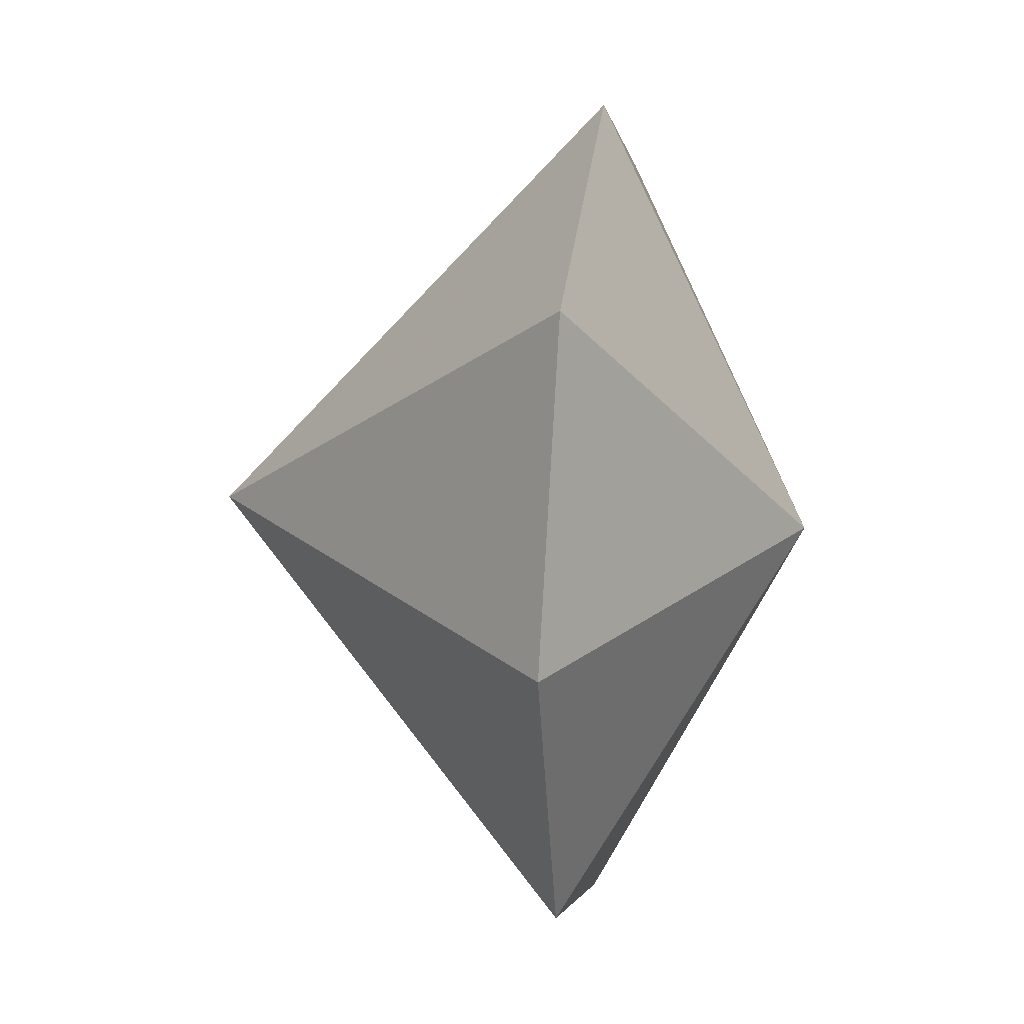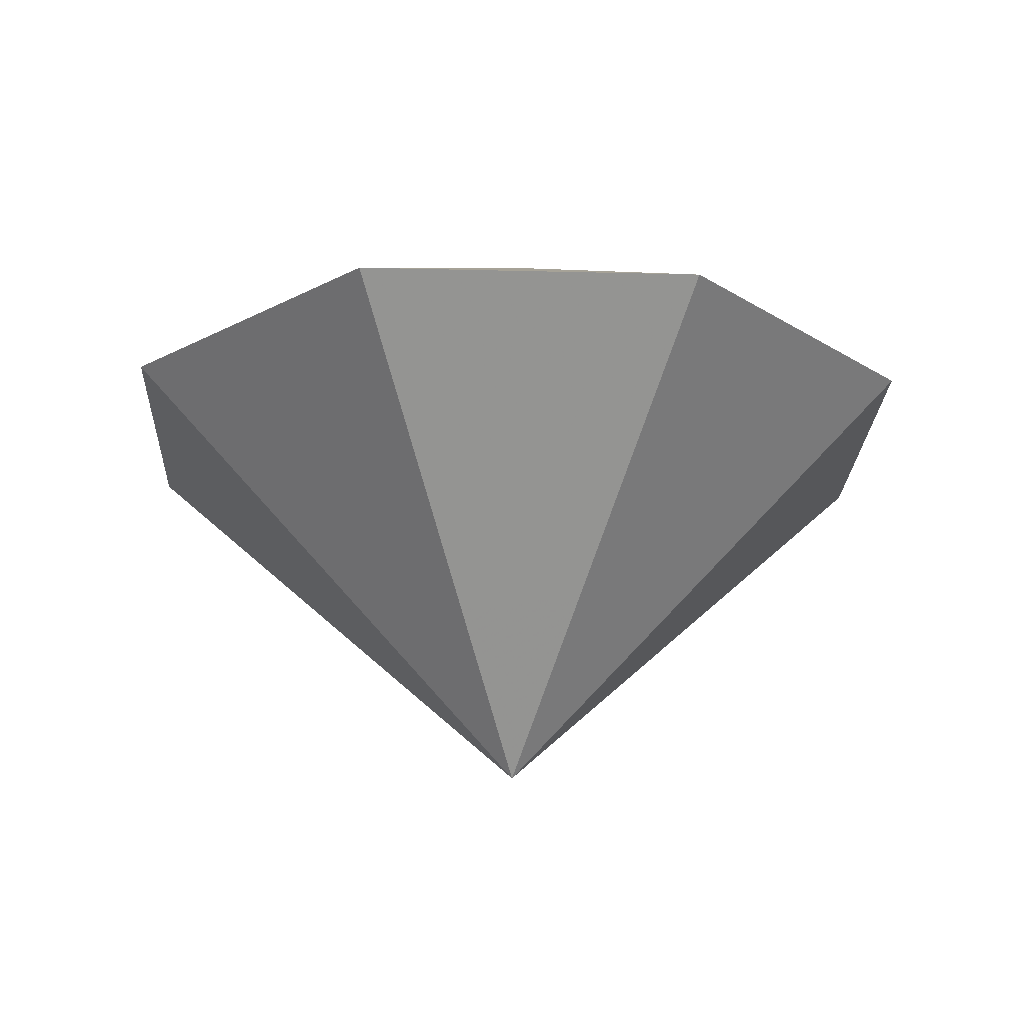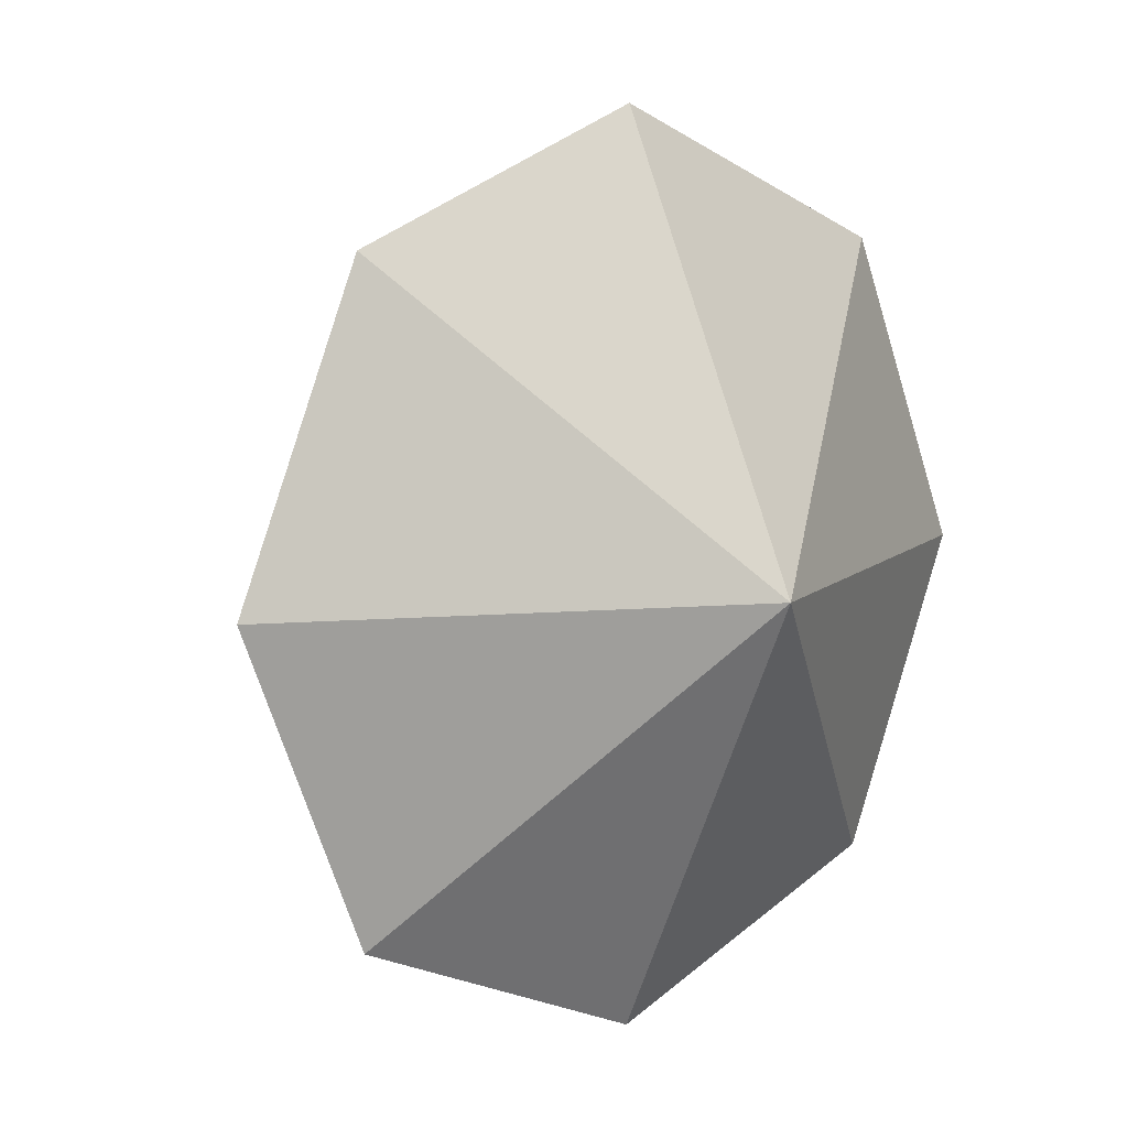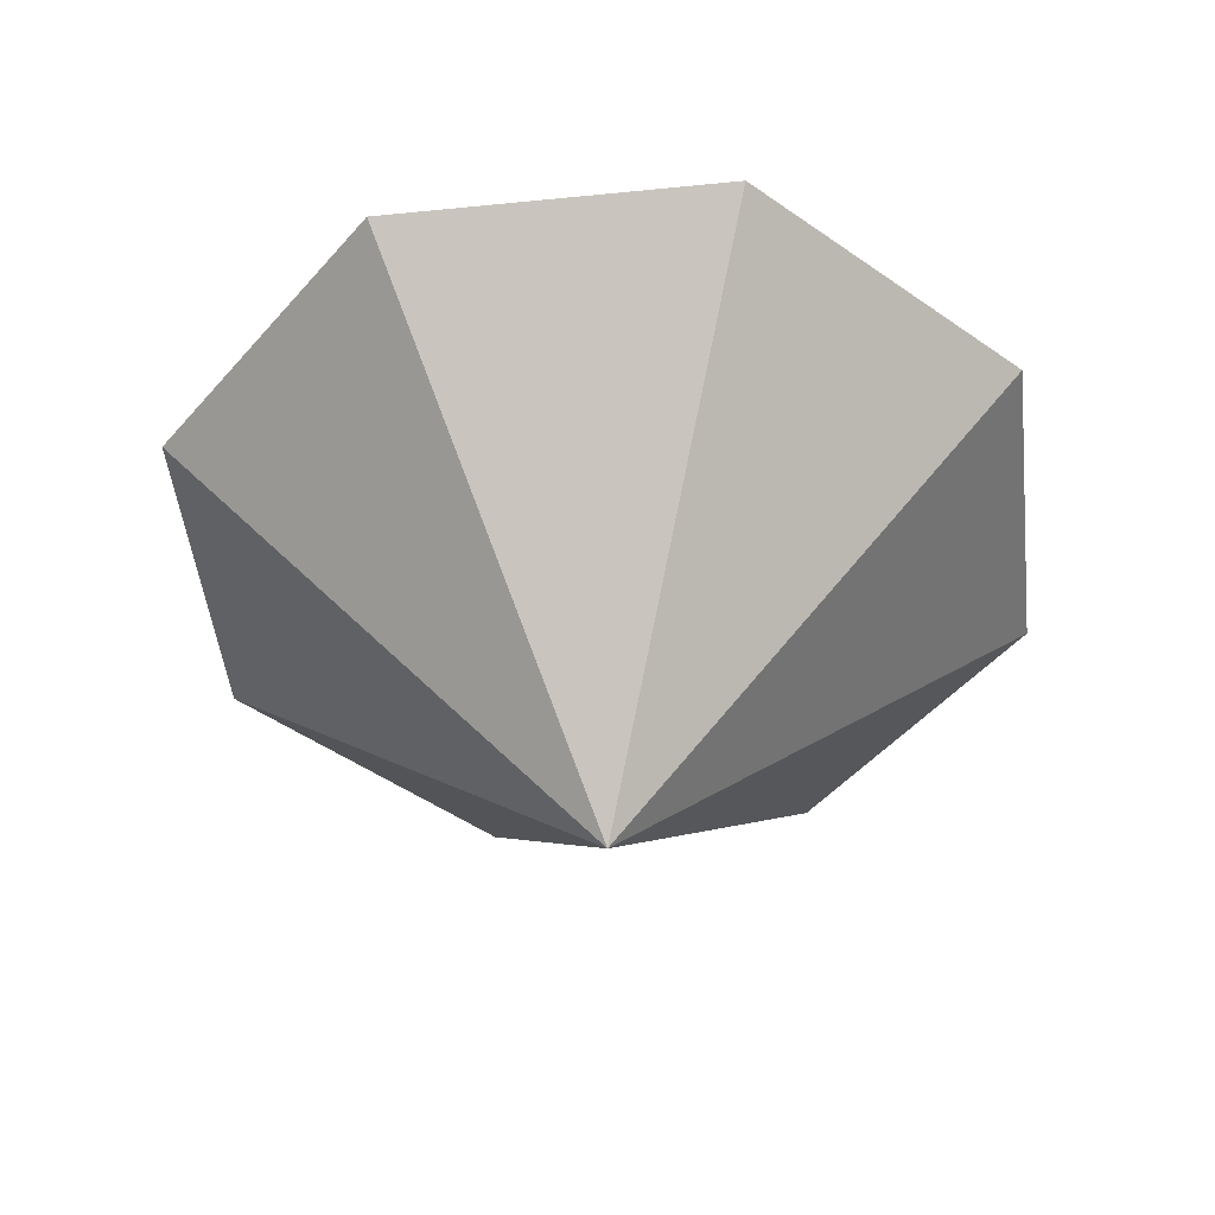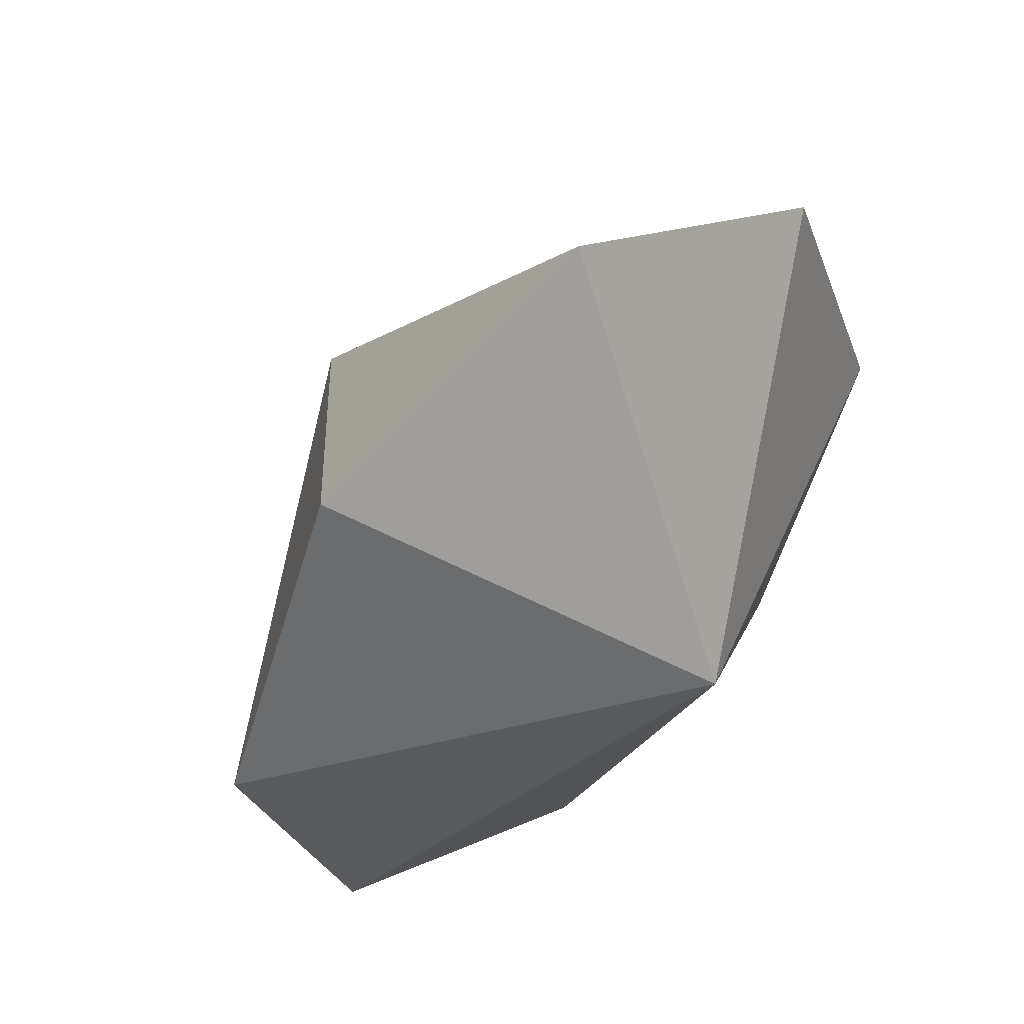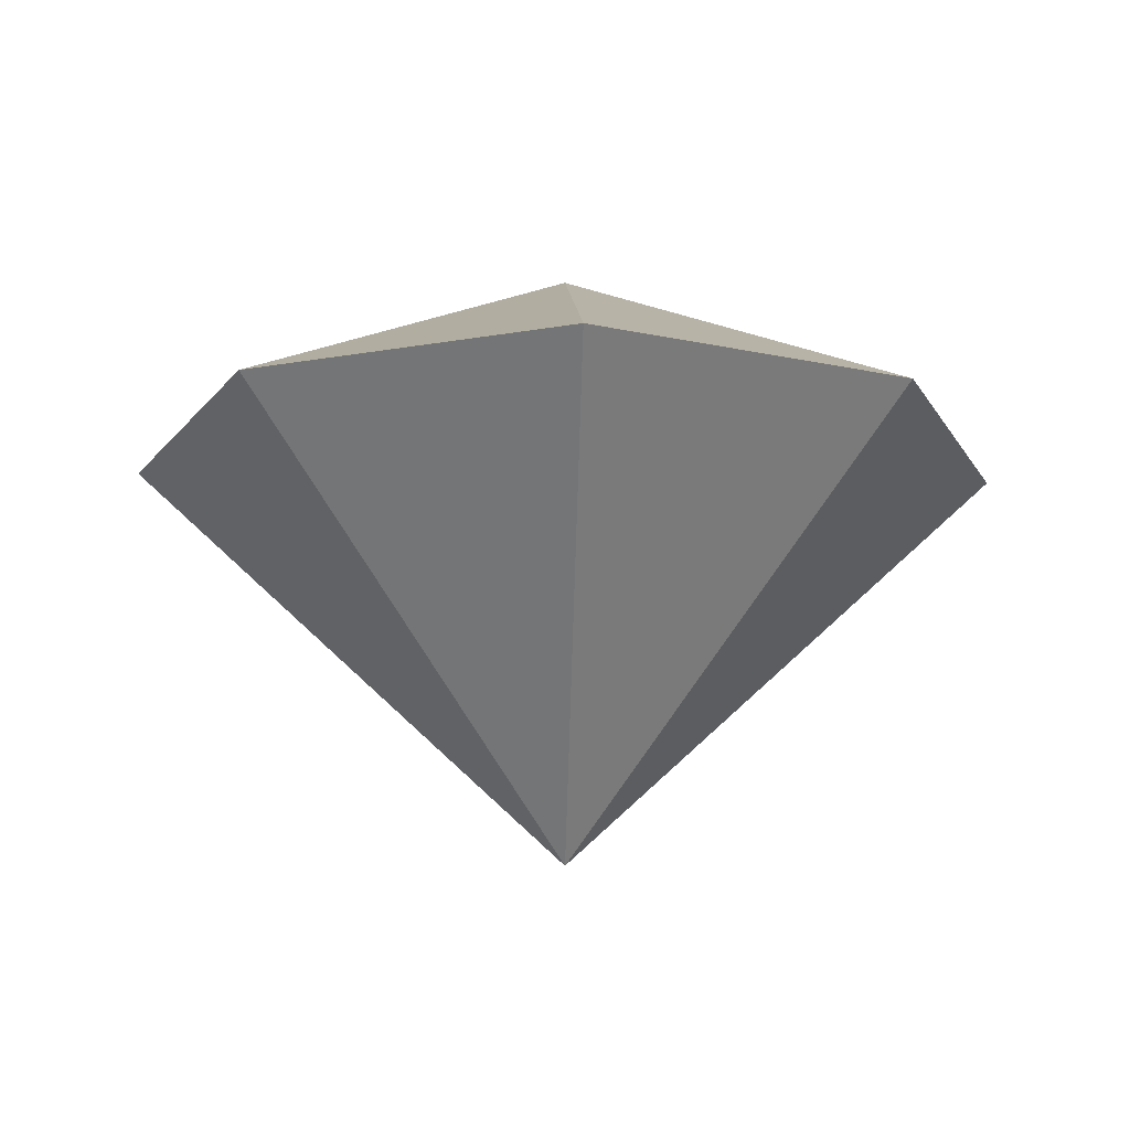
<metadata>
{"format":"obj","ext":"obj","renderer":"f3d","projection":"perspective","resolution":1024,"background":"white","views":[{"elev":20.0,"azim":-81.0,"up":"+Y"},{"elev":-21.9,"azim":110.0,"up":"+Z"},{"elev":8.3,"azim":-40.2,"up":"+Y"},{"elev":-47.4,"azim":-106.0,"up":"+Z"},{"elev":47.6,"azim":-41.1,"up":"+Y"},{"elev":-16.1,"azim":-47.1,"up":"+Z"}]}
</metadata>
<code>
v 0 0 -1.3
v 1.414 0 0
v -1.414 0 0
v 0 1.414 0
v 0 -1.414 0
v 1 1 0
v 1 -1 0
v -1 1 0
v -1 -1 0
v 0 0 0.7
f 10 2 6
f 10 6 4
f 10 4 8
f 10 8 3
f 10 3 9
f 10 9 5
f 10 5 7
f 10 7 2
f 1 2 7
f 1 7 5
f 1 5 9
f 1 9 3
f 1 3 8
f 1 8 4
f 1 4 6
f 1 6 2

</code>
